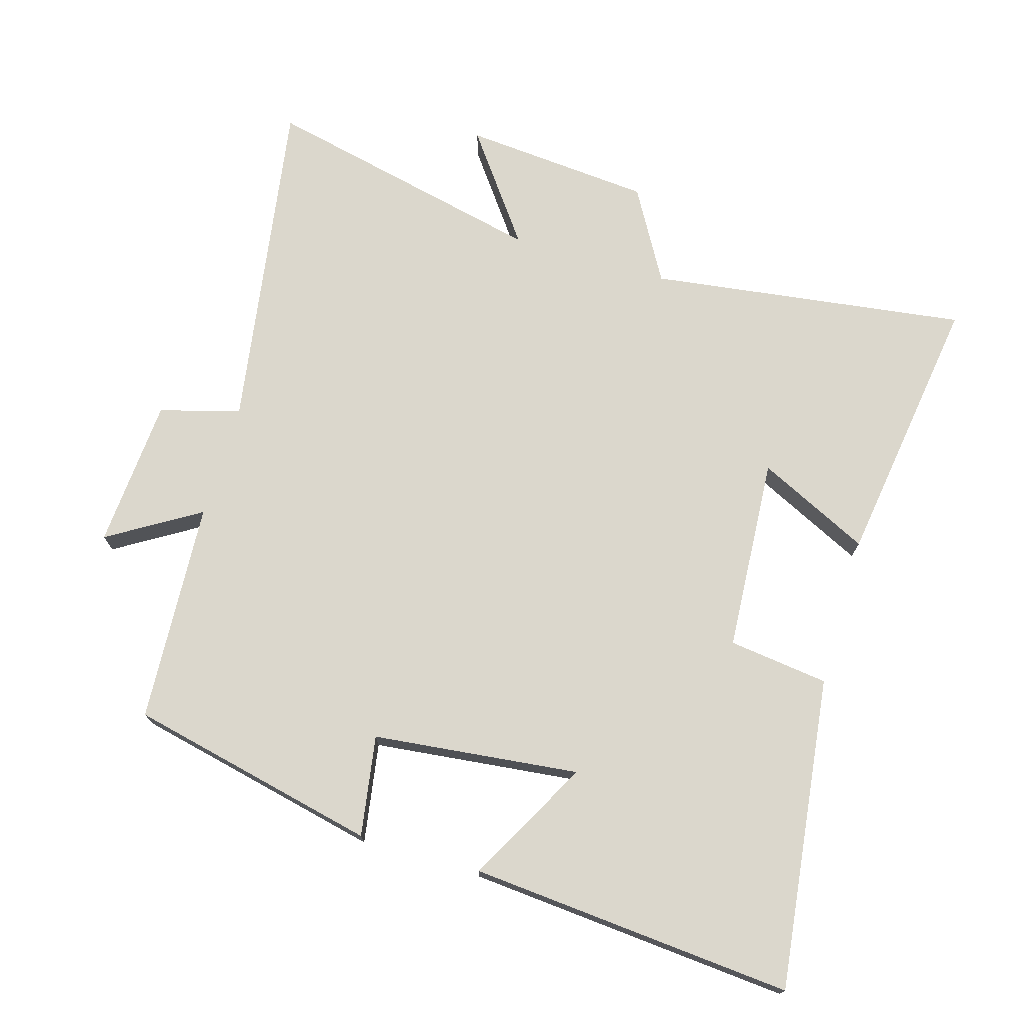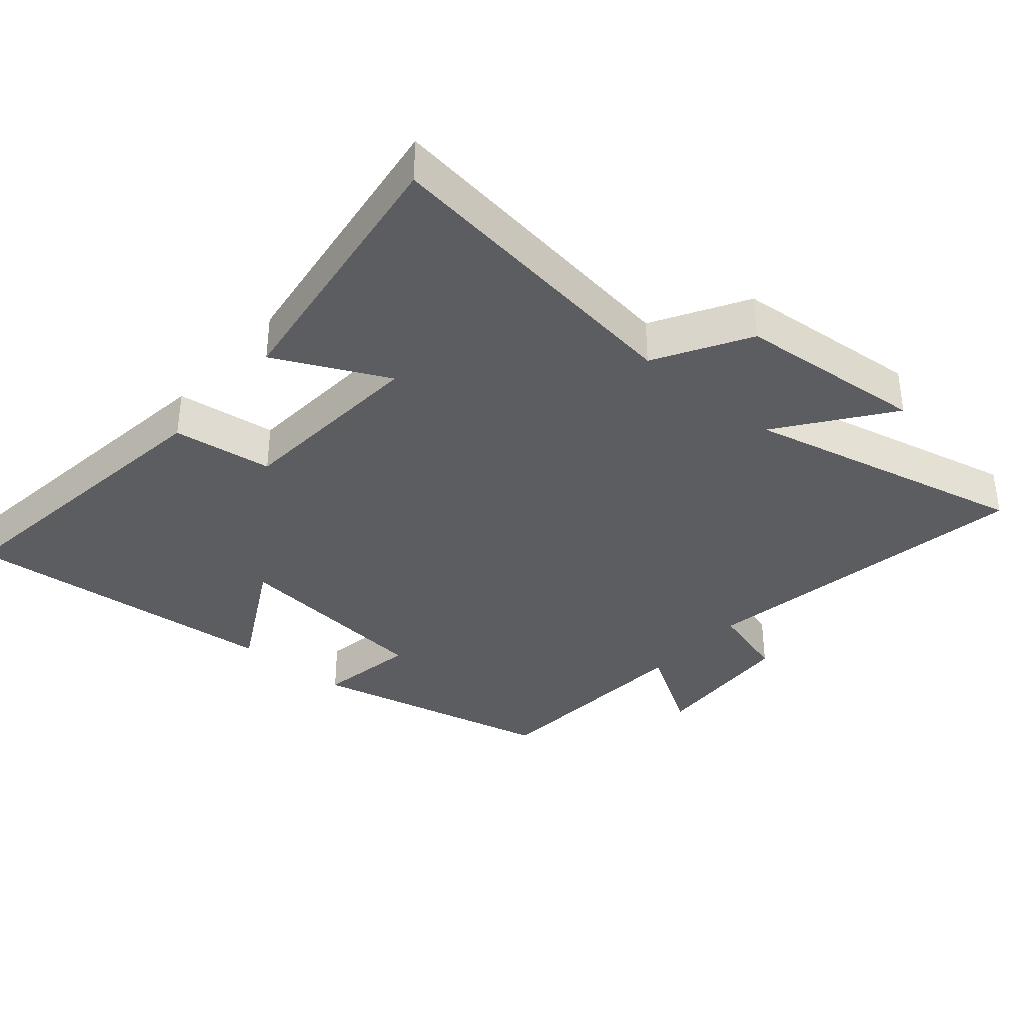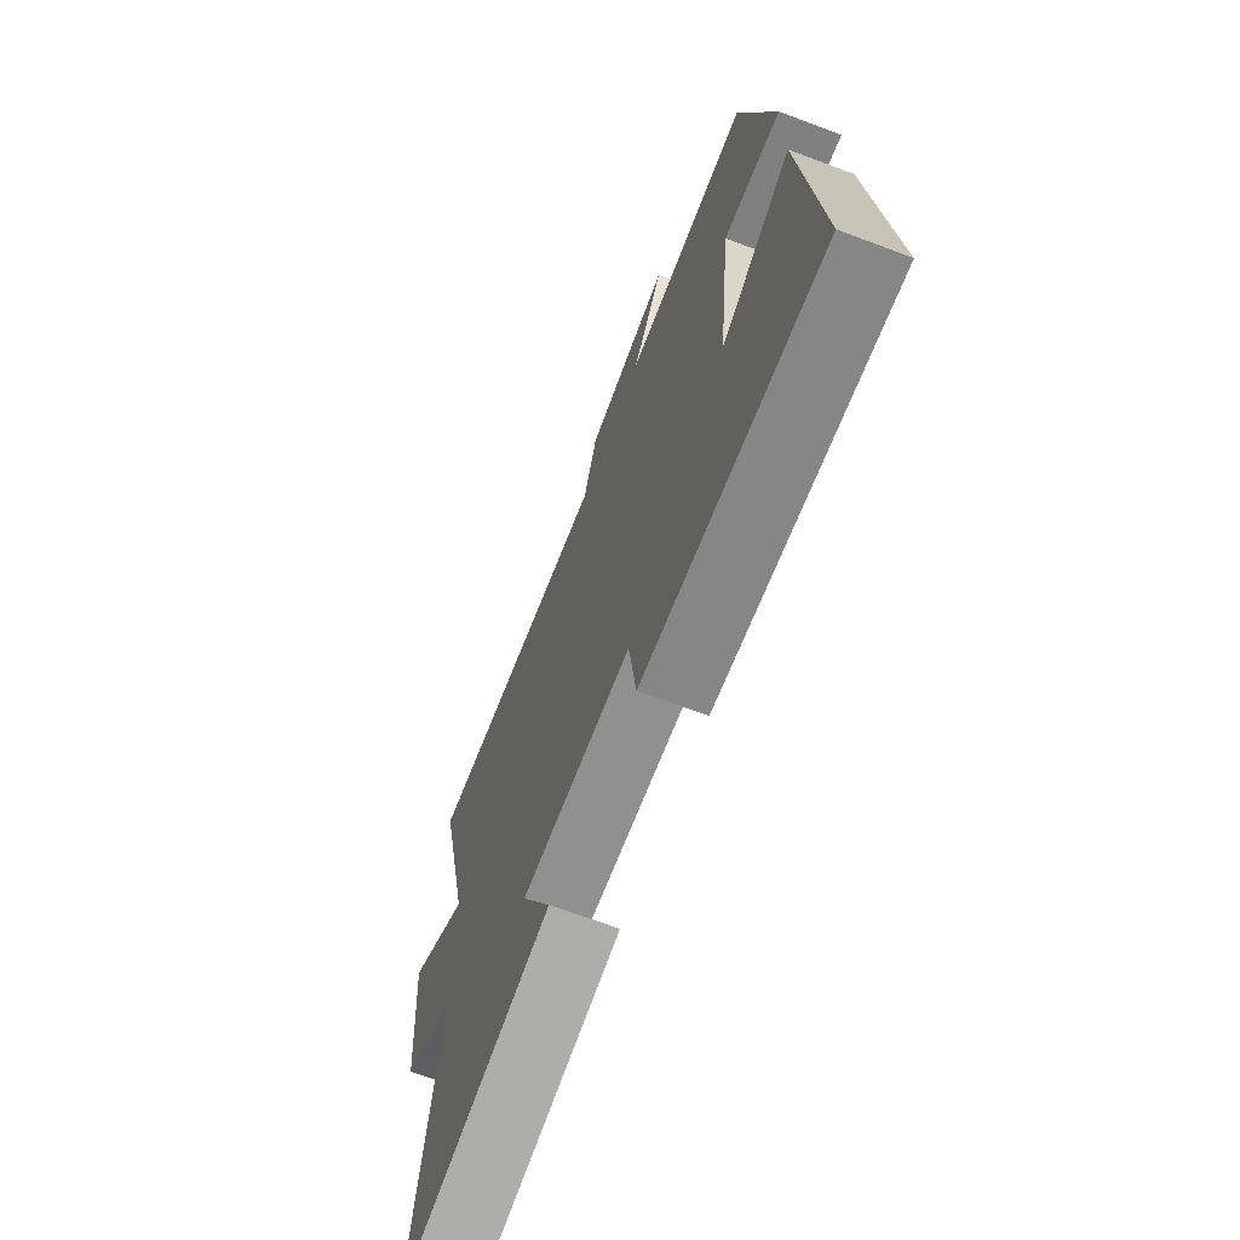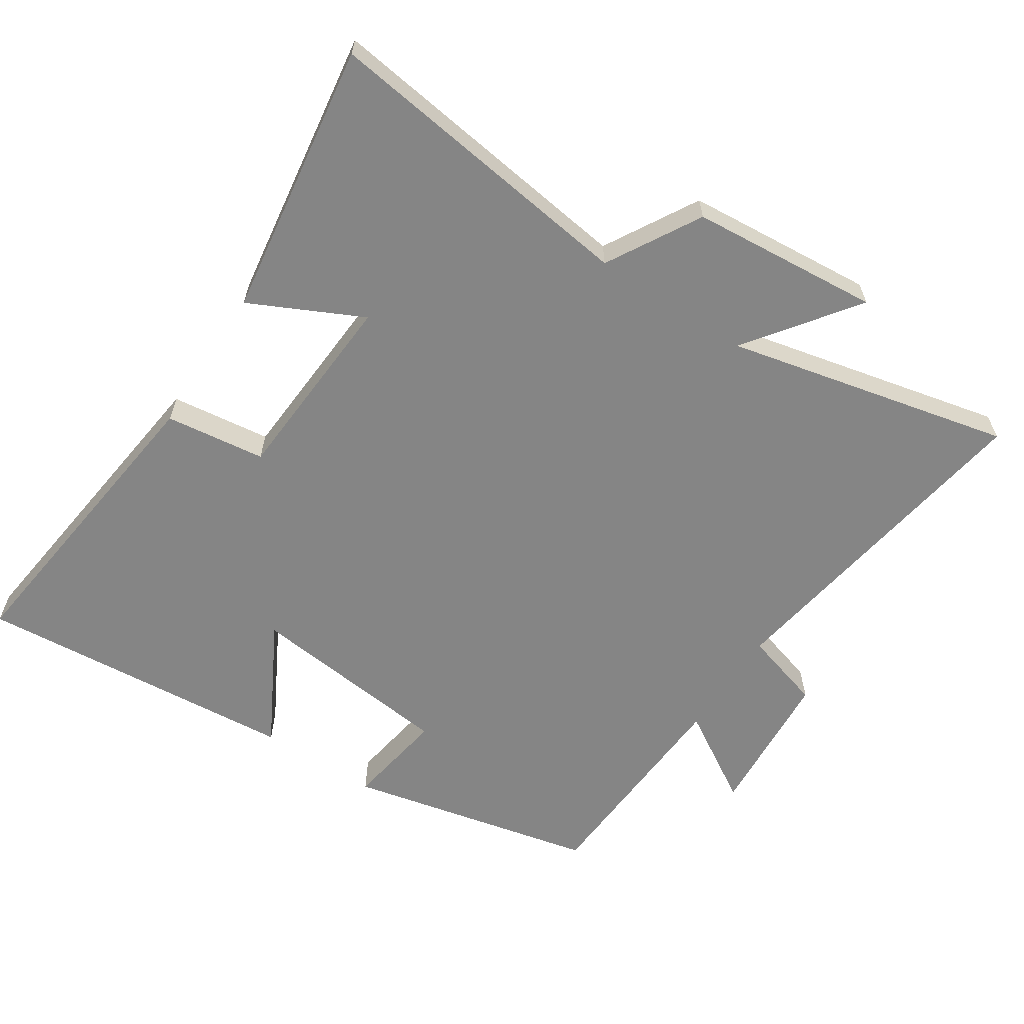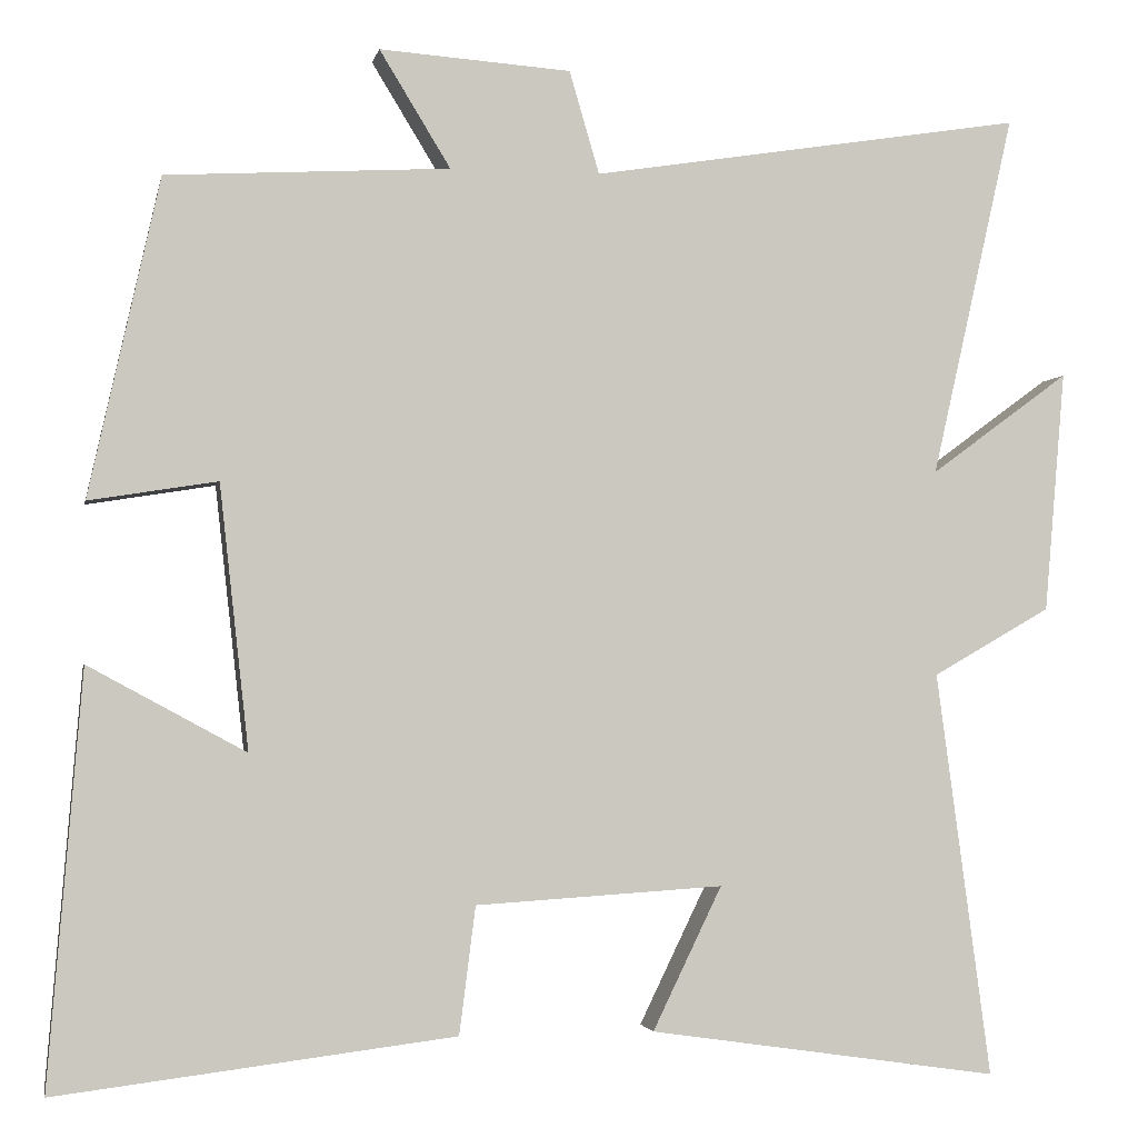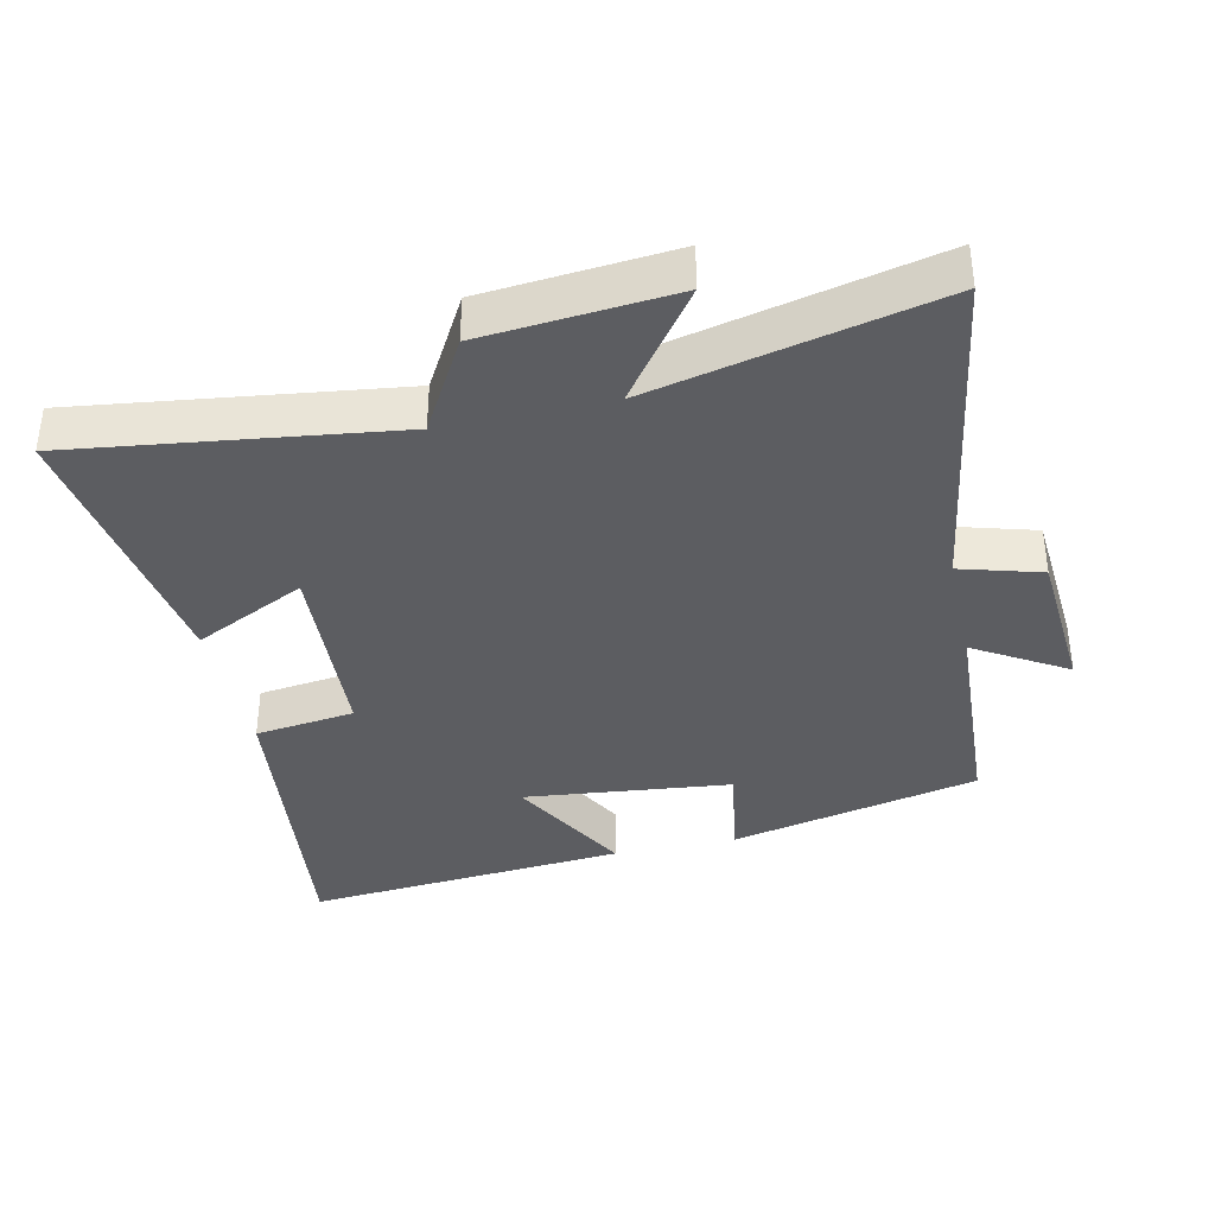
<metadata>
{"format":"obj","ext":"obj","renderer":"f3d","projection":"perspective","resolution":1024,"background":"white","views":[{"elev":73.2,"azim":106.4,"up":"+Y"},{"elev":-35.9,"azim":-130.7,"up":"+Y"},{"elev":-69.0,"azim":69.4,"up":"+Z"},{"elev":-61.7,"azim":-123.2,"up":"+Y"},{"elev":-2.4,"azim":169.0,"up":"+Z"},{"elev":-37.1,"azim":-77.4,"up":"+Y"}]}
</metadata>
<code>
v -0.596 0.07 0.58
v -0.09 0.07 0.5
v -0.055 0.07 0.62
v 0.169 0.07 0.636
v 0.086 0.07 0.5
v 0.417 0.07 0.481
v 0.5 0.07 0.109
v 0.35 0.07 0.133
v 0.316 0.07 -0.175
v 0.5 0.07 -0.075
v 0.54 0.07 -0.557
v 0.074 0.07 -0.5
v 0.055 0.07 -0.351
v -0.235 0.07 -0.333
v -0.154 0.07 -0.5
v -0.564 0.07 -0.56
v -0.5 0.07 -0.086
v -0.638 0.07 -0.007
v -0.662 0.07 0.275
v -0.5 0.07 0.156
v -0.596 0 0.58
v -0.09 0 0.5
v -0.055 0 0.62
v 0.169 0 0.636
v 0.086 0 0.5
v 0.417 0 0.481
v 0.5 0 0.109
v 0.35 0 0.133
v 0.316 0 -0.175
v 0.5 0 -0.075
v 0.54 0 -0.557
v 0.074 0 -0.5
v 0.055 0 -0.351
v -0.235 0 -0.333
v -0.154 0 -0.5
v -0.564 0 -0.56
v -0.5 0 -0.086
v -0.638 0 -0.007
v -0.662 0 0.275
v -0.5 0 0.156
f 17 18 19 20
f 14 15 16 17
f 13 14 17 20
f 10 11 12 13
f 9 10 13
f 8 9 13 20
f 5 6 7 8
f 5 8 20
f 2 3 4 5
f 2 5 20
f 1 2 20
f 40 39 38 37
f 37 36 35 34
f 40 37 34 33
f 33 32 31 30
f 33 30 29
f 40 33 29 28
f 28 27 26 25
f 40 28 25
f 25 24 23 22
f 40 25 22
f 40 22 21
f 1 21 22 2
f 2 22 23 3
f 3 23 24 4
f 4 24 25 5
f 5 25 26 6
f 6 26 27 7
f 7 27 28 8
f 8 28 29 9
f 9 29 30 10
f 10 30 31 11
f 11 31 32 12
f 12 32 33 13
f 13 33 34 14
f 14 34 35 15
f 15 35 36 16
f 16 36 37 17
f 17 37 38 18
f 18 38 39 19
f 19 39 40 20
f 20 40 21 1

</code>
